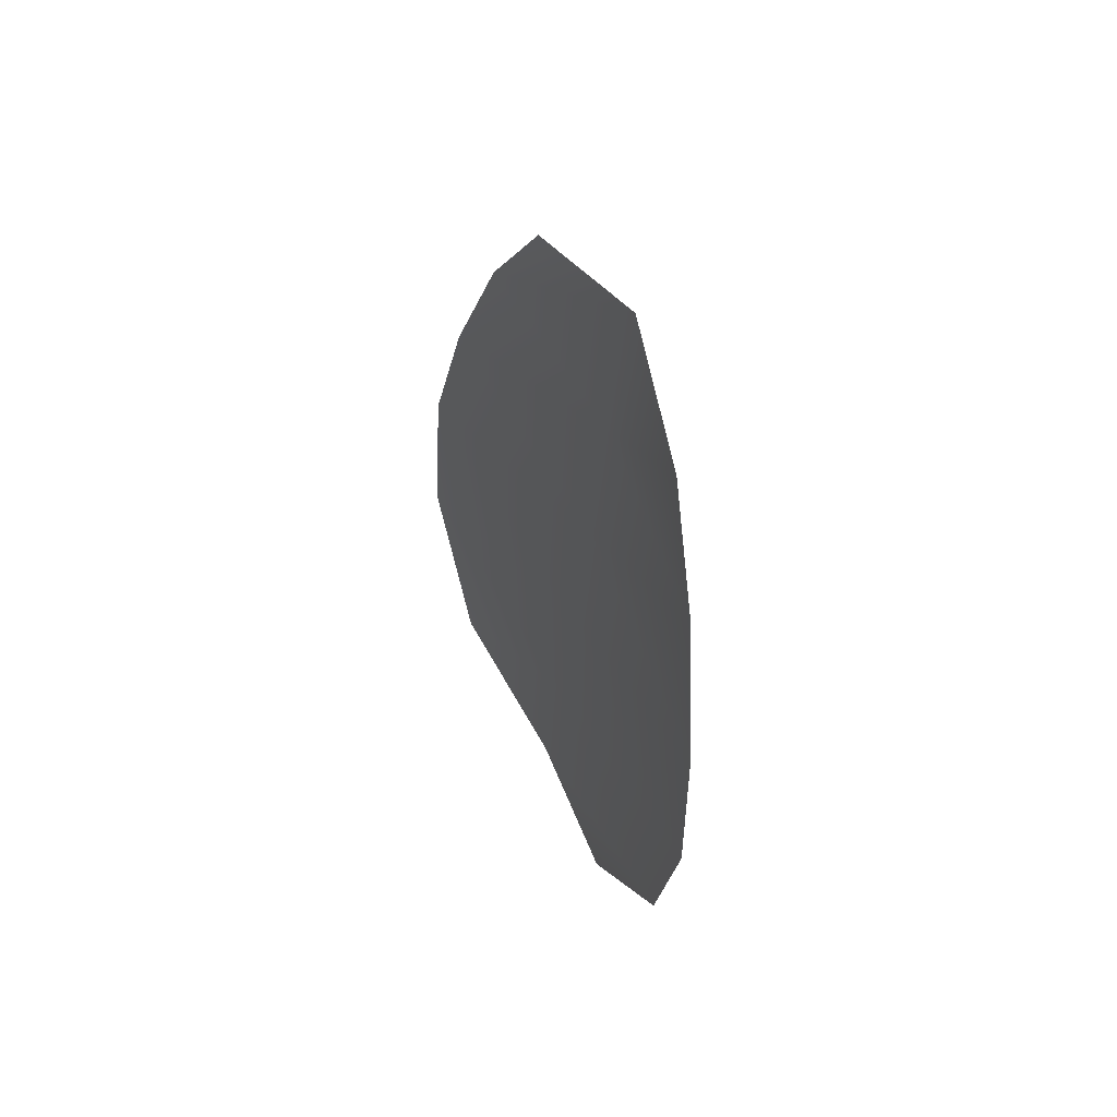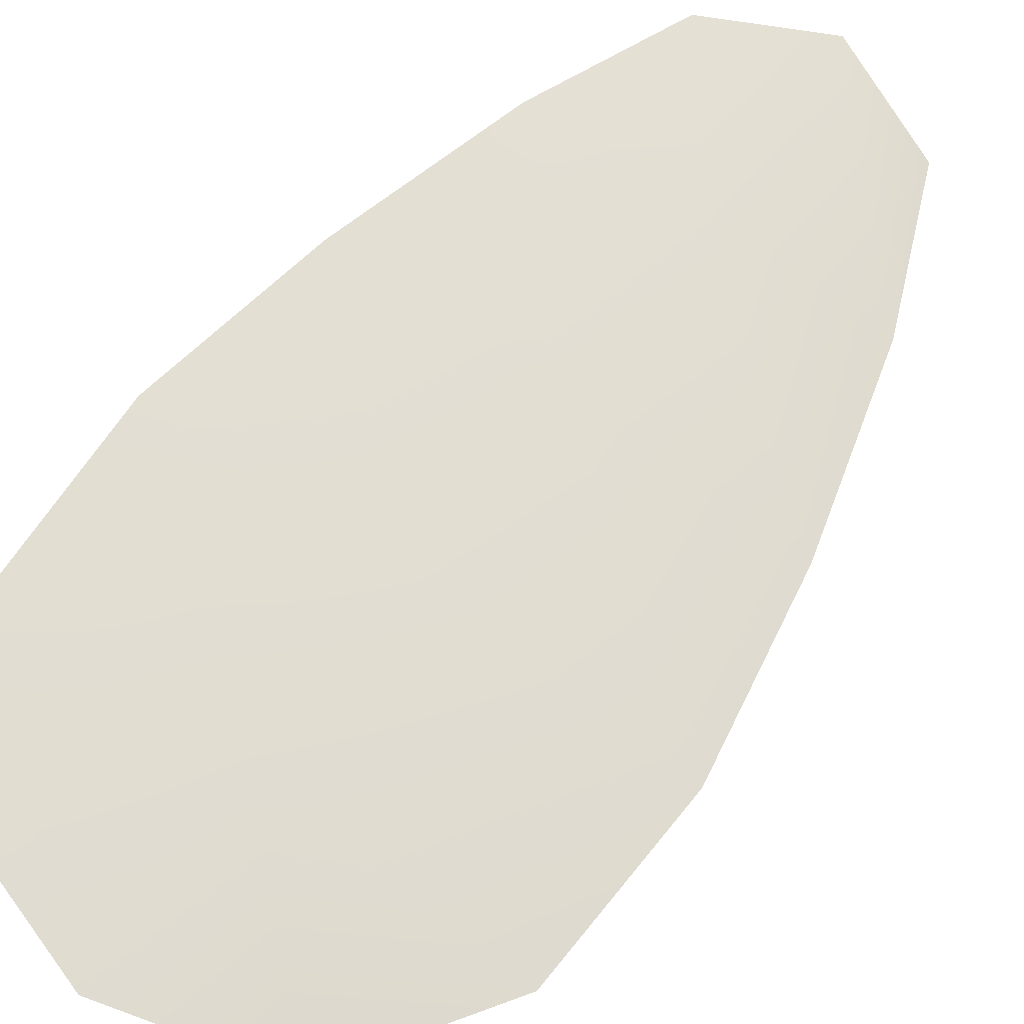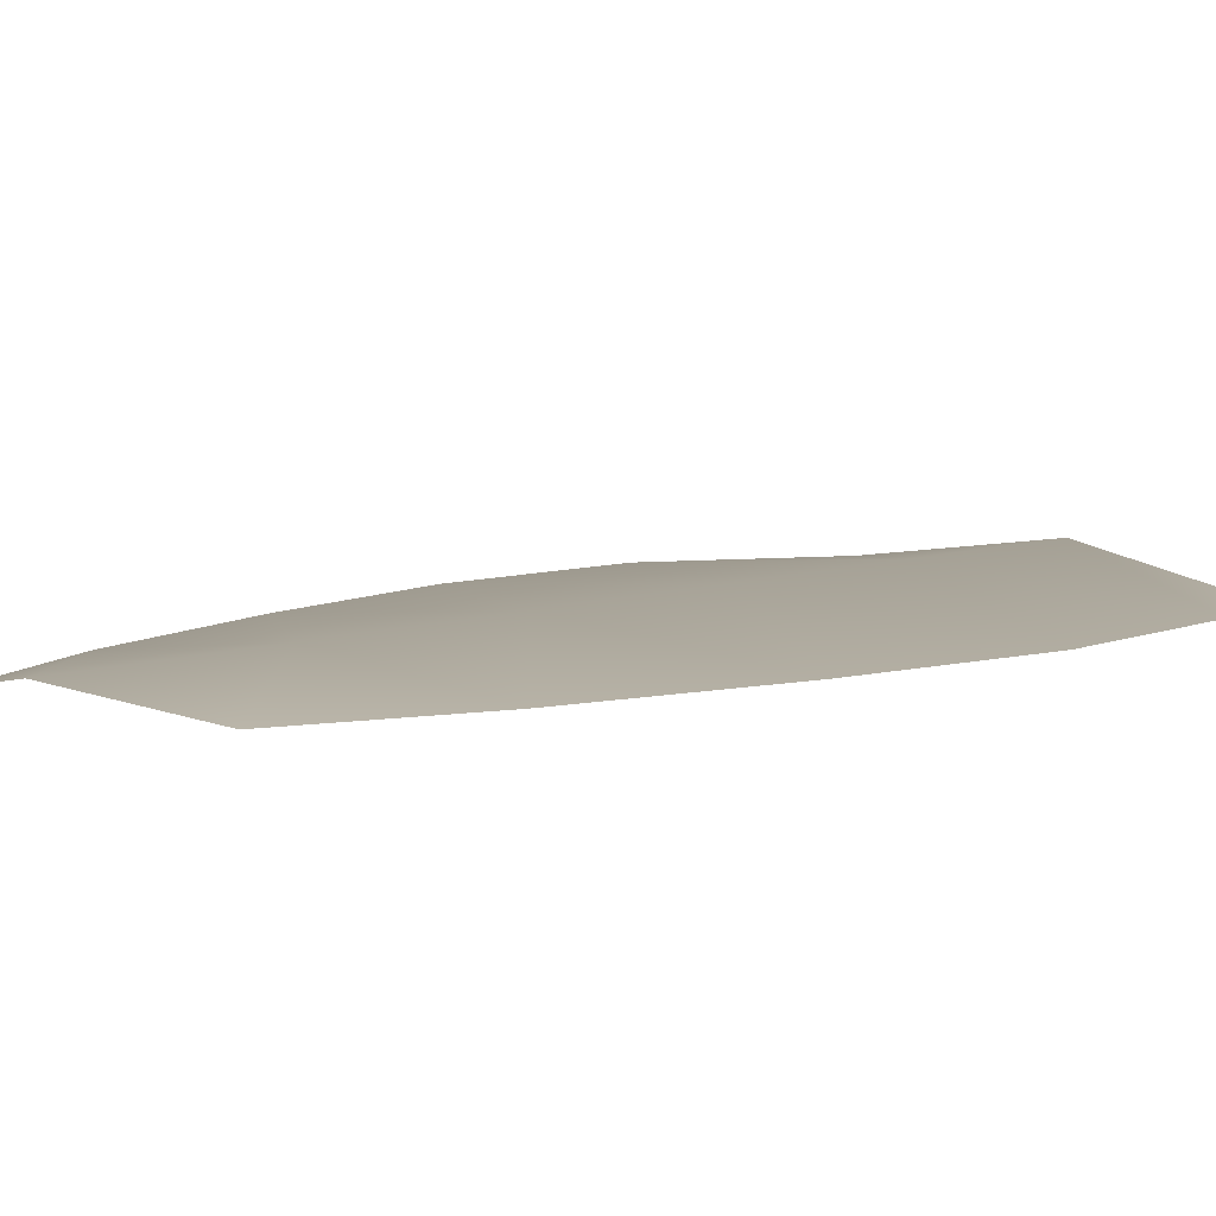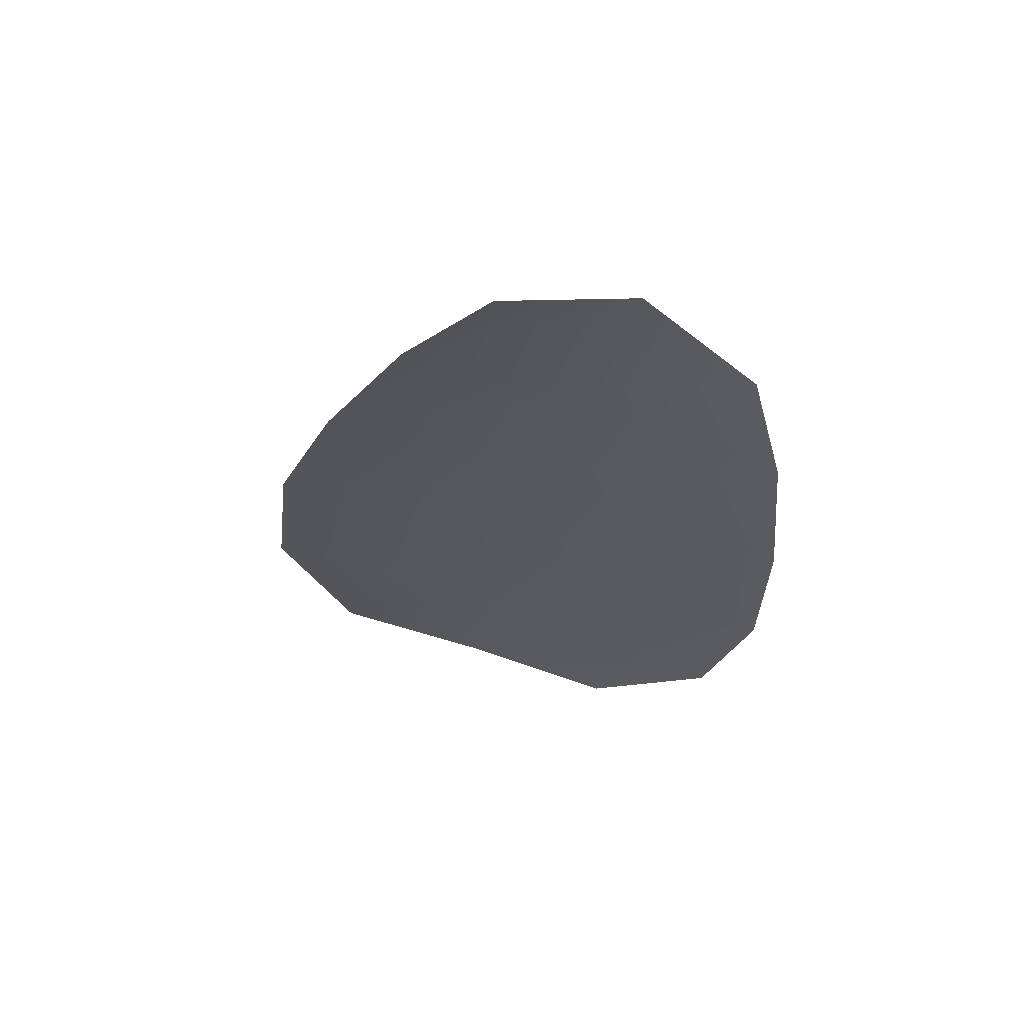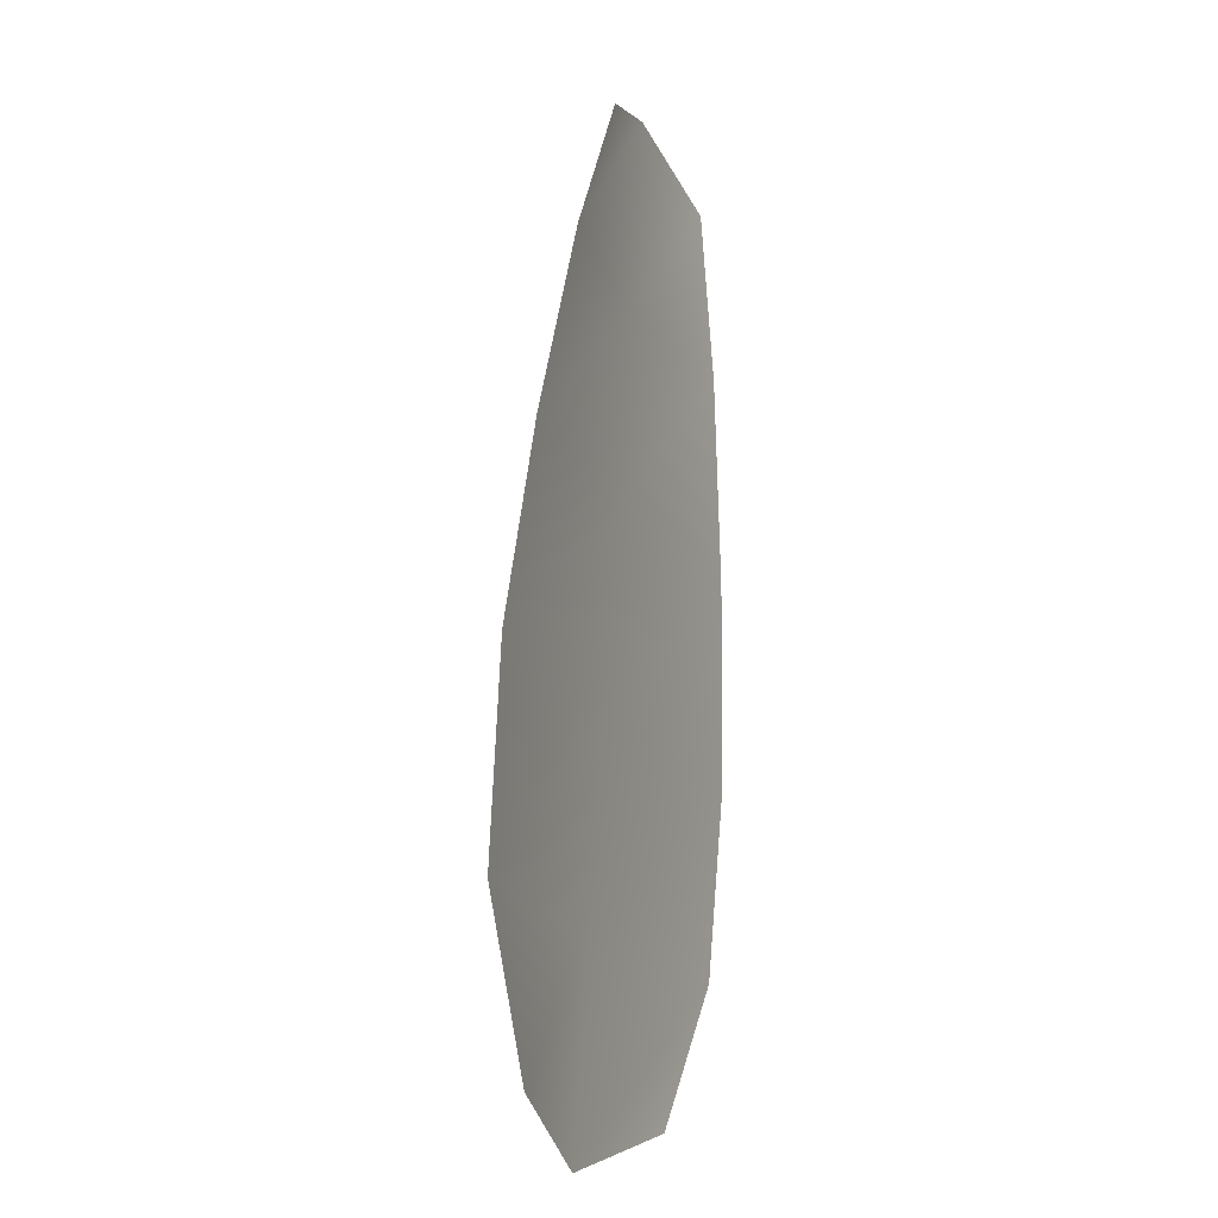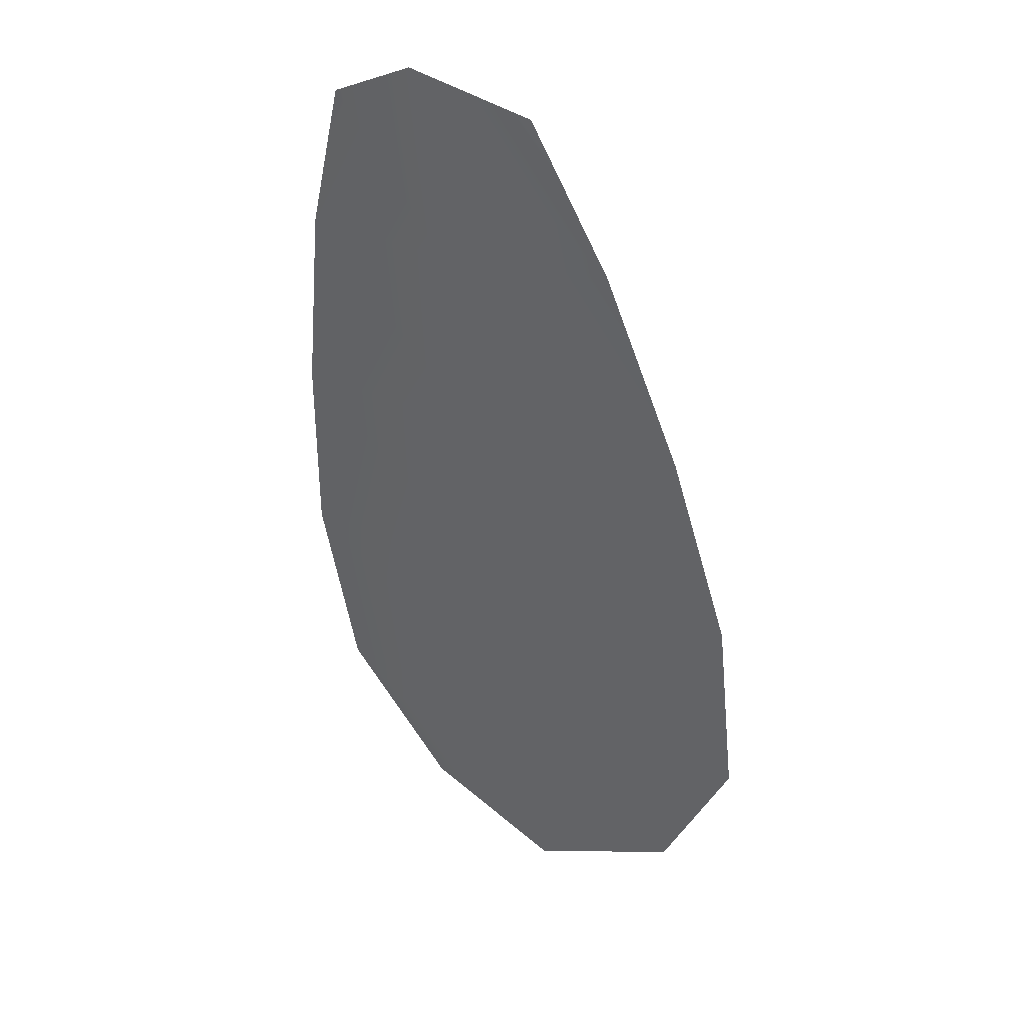
<metadata>
{"format":"obj","ext":"obj","renderer":"f3d","projection":"perspective","resolution":1024,"background":"white","views":[{"elev":56.8,"azim":-117.1,"up":"+Y"},{"elev":68.3,"azim":45.9,"up":"+Z"},{"elev":6.9,"azim":-128.7,"up":"+Z"},{"elev":66.2,"azim":-165.2,"up":"+Y"},{"elev":-7.9,"azim":111.6,"up":"+Y"},{"elev":39.1,"azim":35.3,"up":"+Y"}]}
</metadata>
<code>
o feather_flight_tertiary_014
v 0.3463 0.3769 0.1107
v 0.3351 0.375 0.1107
v 0.3555 0.3352 0.1108
v 0.3403 0.3326 0.1108
v 0.3403 0.3781 0.1117
v 0.3483 0.3315 0.1118
v 0.3505 0.3703 0.1107
v 0.3546 0.3615 0.1108
v 0.3578 0.3525 0.1108
v 0.359 0.3431 0.1108
v 0.3343 0.3389 0.1108
v 0.3323 0.3481 0.1108
v 0.3323 0.3577 0.1108
v 0.3333 0.3674 0.1108
v 0.3419 0.3688 0.1117
v 0.3435 0.3596 0.1118
v 0.3451 0.3503 0.1118
v 0.3466 0.341 0.1118
f 18 10 3 6
f 11 18 6 4
f 5 1 7 15
f 15 7 8 16
f 16 8 9 17
f 17 9 10 18
f 2 5 15 14
f 14 15 16 13
f 13 16 17 12
f 12 17 18 11

</code>
